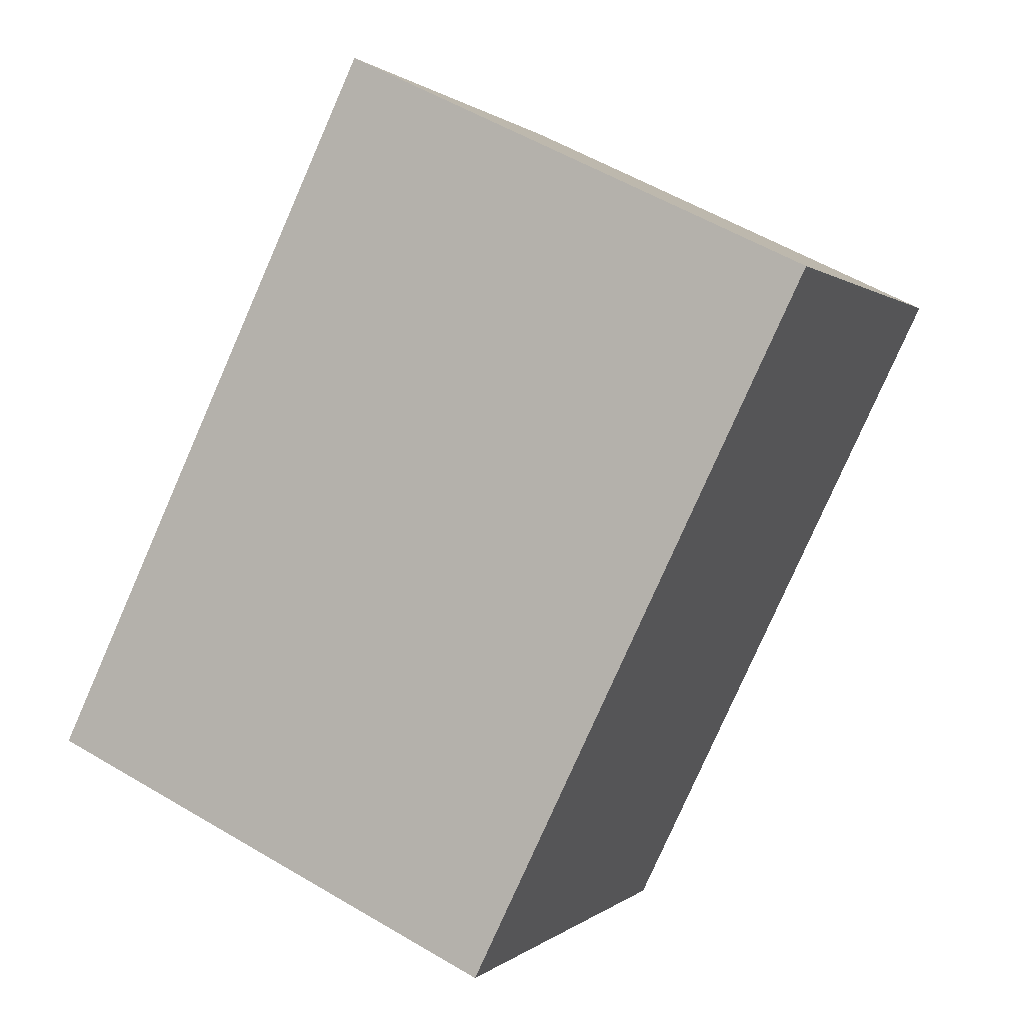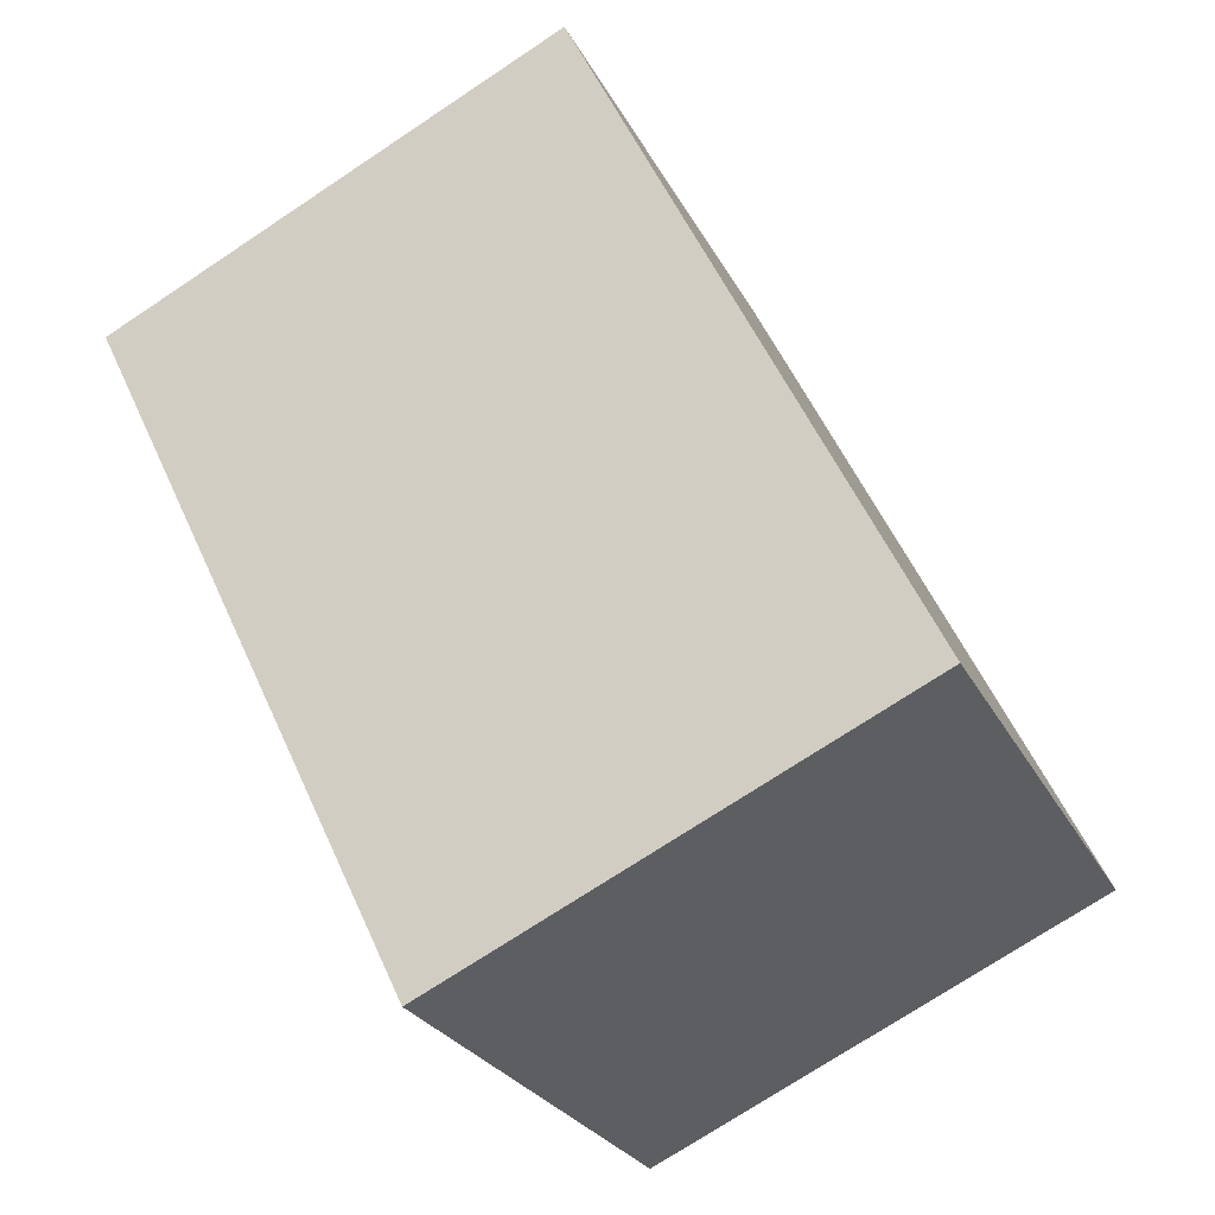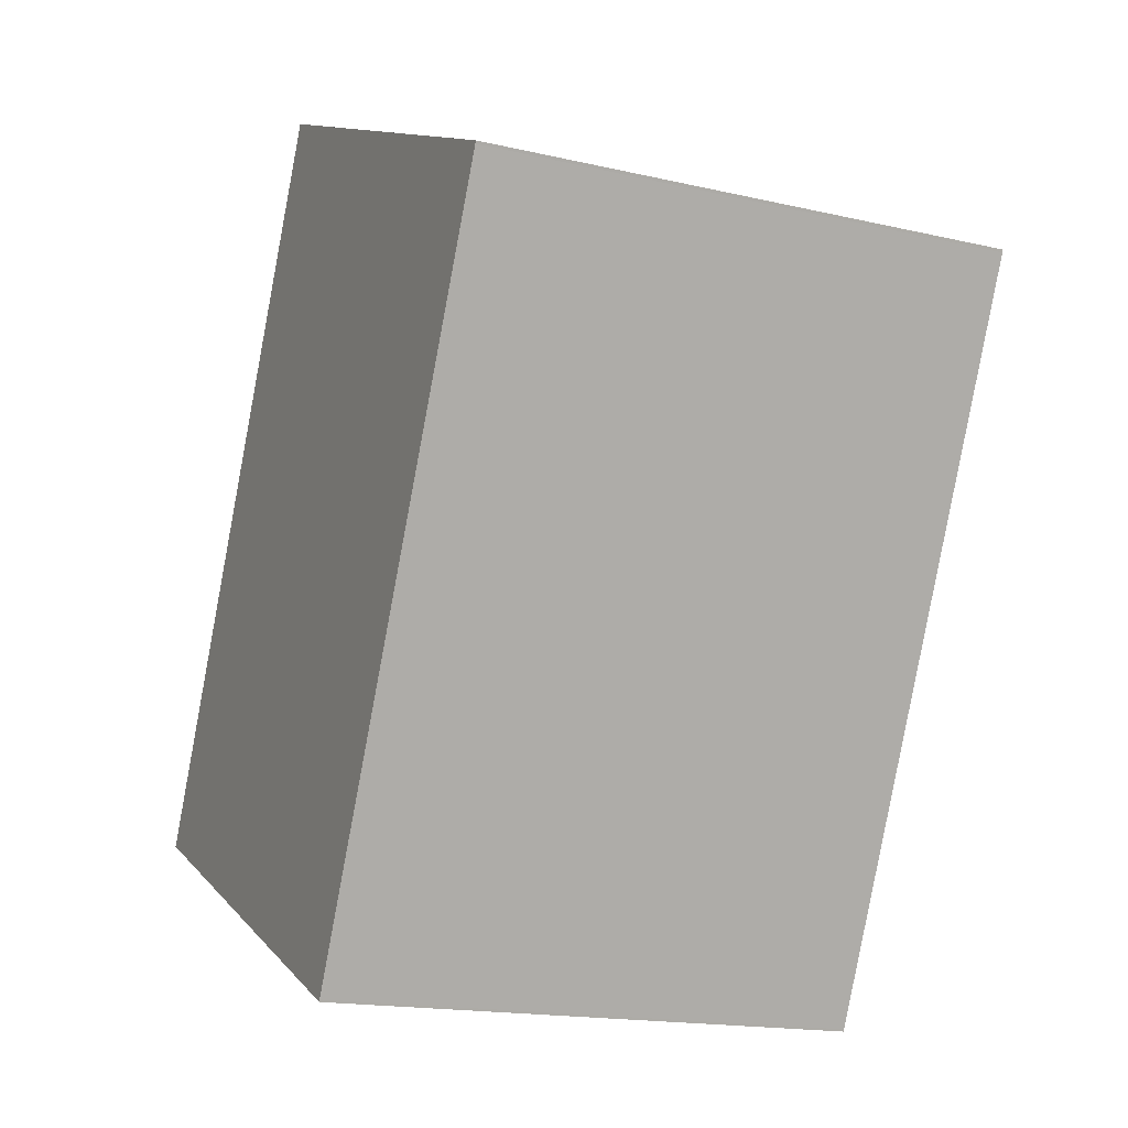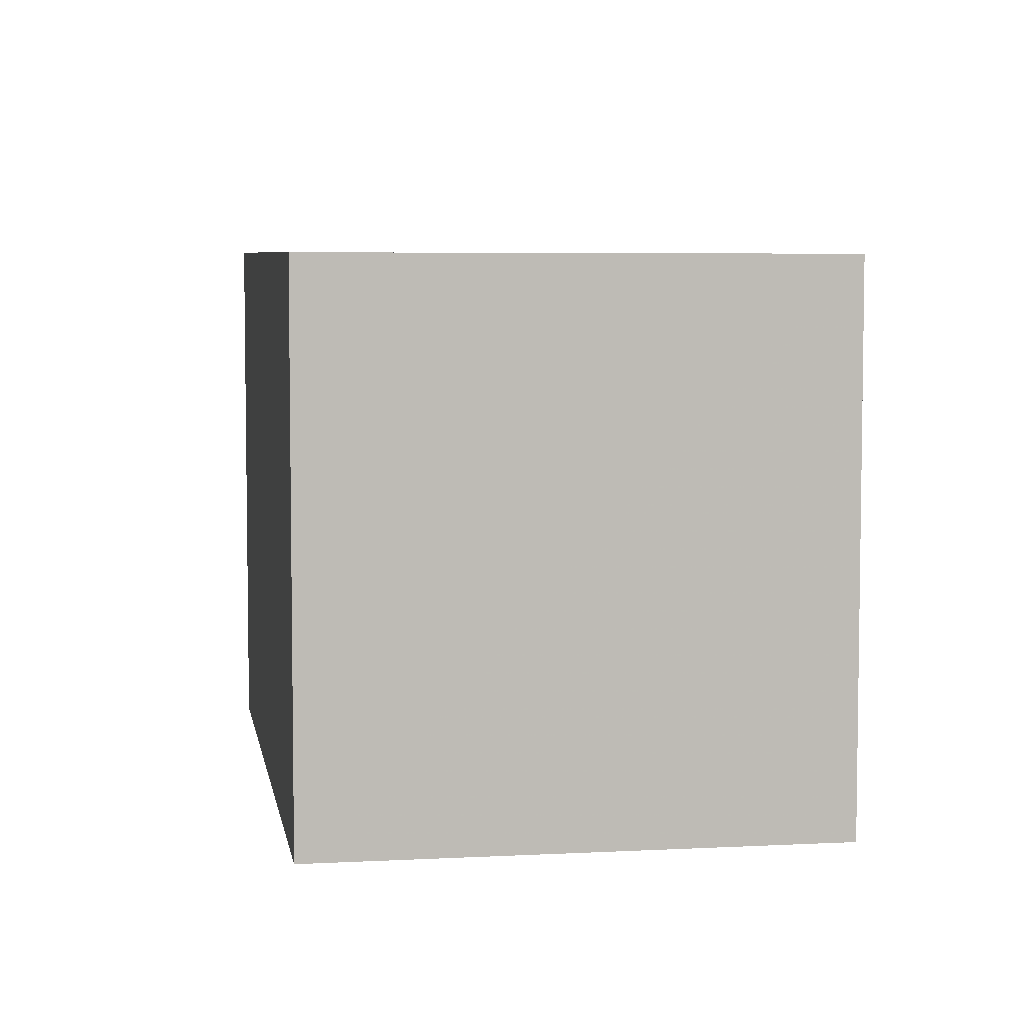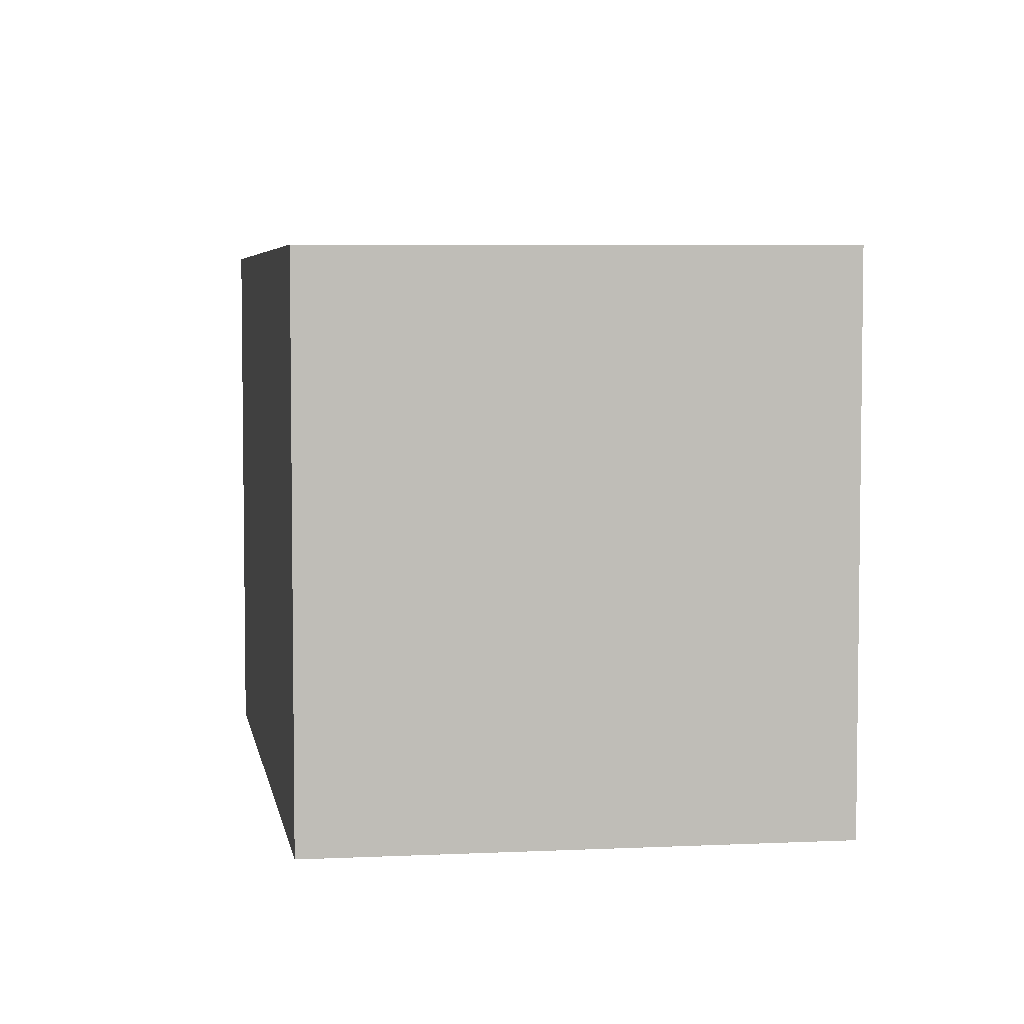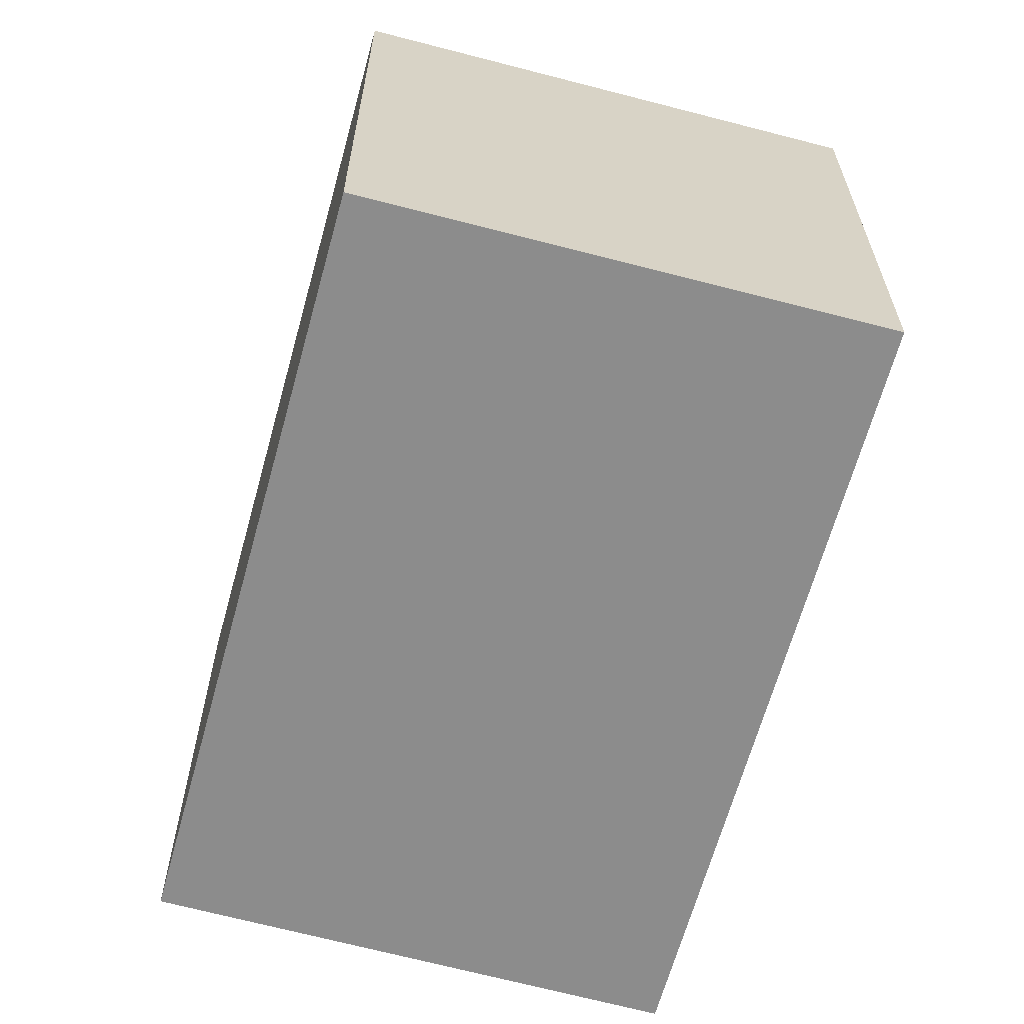
<metadata>
{"format":"obj","ext":"obj","renderer":"f3d","projection":"perspective","resolution":1024,"background":"white","views":[{"elev":0.5,"azim":-158.9,"up":"+Y"},{"elev":-25.9,"azim":21.9,"up":"+Y"},{"elev":-16.8,"azim":-115.2,"up":"+Y"},{"elev":5.8,"azim":-163.5,"up":"+Z"},{"elev":5.1,"azim":16.4,"up":"+Z"},{"elev":-64.2,"azim":10.3,"up":"+Z"}]}
</metadata>
<code>
v -1491 -2430 2.09
v -1489 -2430 2.094
v -1487 -2432 2.104
v -1489 -2433 2.1
v -1490 -2430 2.09
v -1489 -2433 2.1
v -1487 -2432 2.104
v -1489 -2433 2.1
v -1489 -2433 2.1
v -1487 -2432 2.104
v -1487 -2432 2.104
v -1489 -2430 2.094
v -1489 -2430 2.094
v -1490 -2430 2.09
v -1489 -2430 2.094
v -1491 -2430 2.09
v -1490 -2430 2.09
v -1491 -2430 2.09
v -1491 -2430 0
v -1490 -2430 0
v -1489 -2430 2.094
v -1489 -2430 2.094
v -1489 -2430 -4.441e-16
v -1489 -2430 0
v -1487 -2432 2.104
v -1487 -2432 2.104
v -1487 -2432 0
v -1487 -2432 0
v -1489 -2433 2.1
v -1489 -2433 2.1
v -1489 -2433 0
v -1489 -2433 0
v -1489 -2430 2.094
v -1490 -2430 2.09
v -1490 -2430 0
v -1489 -2430 0
v -1489 -2433 2.1
v -1489 -2433 2.1
v -1489 -2433 0
v -1489 -2433 0
v -1487 -2432 2.104
v -1487 -2432 2.104
v -1487 -2432 0
v -1487 -2432 0
v -1491 -2430 2.09
v -1489 -2433 2.1
v -1489 -2433 0
v -1491 -2430 0
v -1489 -2433 2.1
v -1487 -2432 2.104
v -1487 -2432 0
v -1489 -2433 0
v -1489 -2430 2.094
v -1489 -2430 2.094
v -1489 -2430 0
v -1489 -2430 -4.441e-16
v -1487 -2432 2.104
v -1489 -2430 2.094
v -1489 -2430 0
v -1487 -2432 0
v -1491 -2430 2.09
v -1491 -2430 2.09
v -1491 -2430 0
v -1491 -2430 0
v -1491 -2430 0
v -1489 -2430 0
v -1487 -2432 0
v -1489 -2433 0
f 16 1 5 14
f 13 12 2 15
f 11 7 3 10
f 8 6 4 9
f 10 6 8 11
f 14 5 12 13
f 13 11 8 14
f 15 7 11 13
f 14 8 9 16
f 18 19 20 17
f 22 23 24 21
f 26 27 28 25
f 30 31 32 29
f 34 35 36 33
f 38 39 40 37
f 42 43 44 41
f 46 47 48 45
f 50 51 52 49
f 54 55 56 53
f 58 59 60 57
f 62 63 64 61
f 66 67 68 65

</code>
